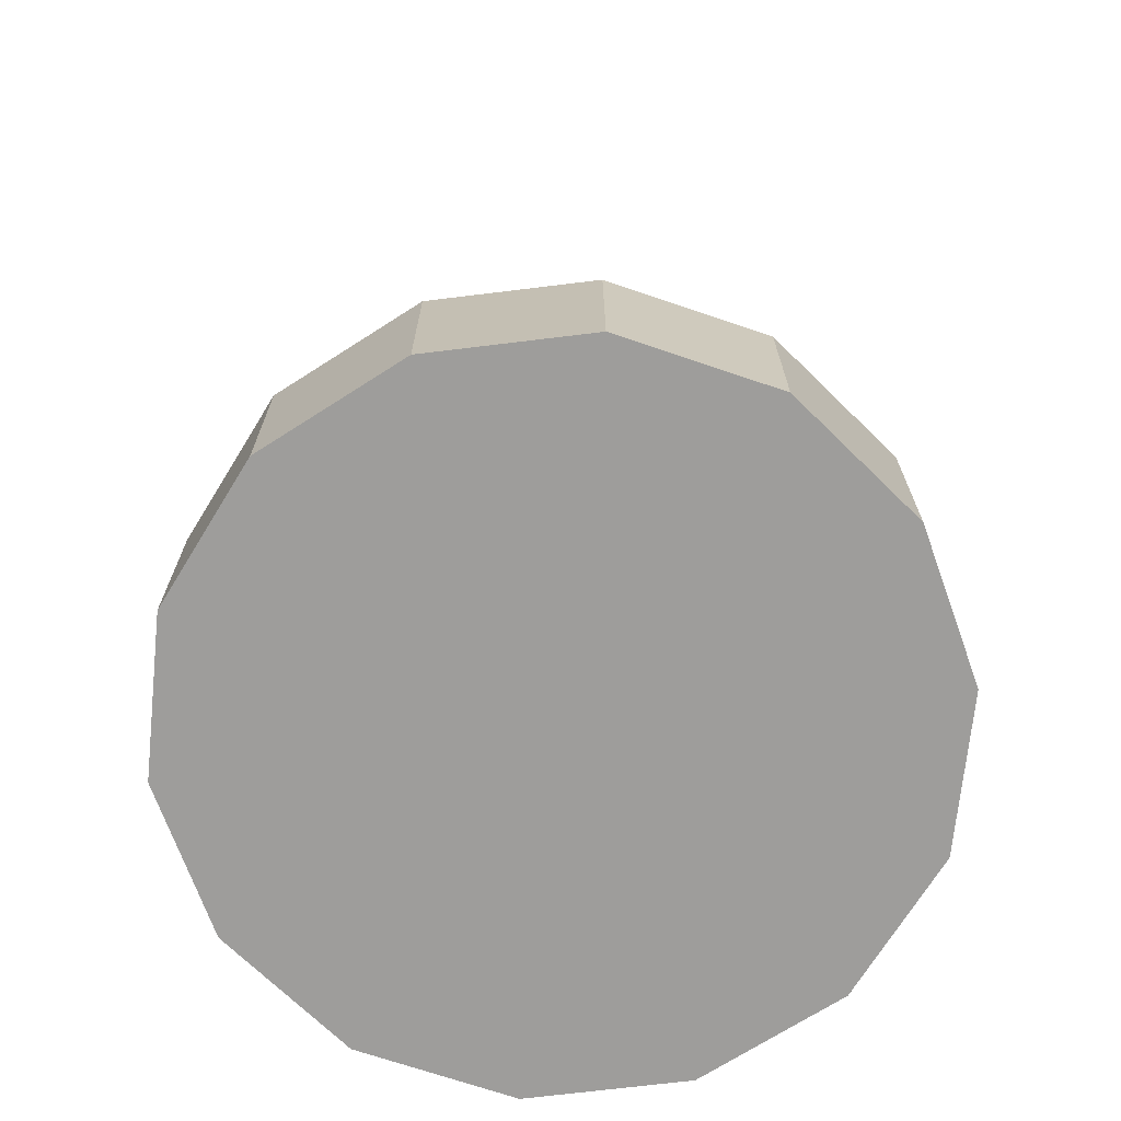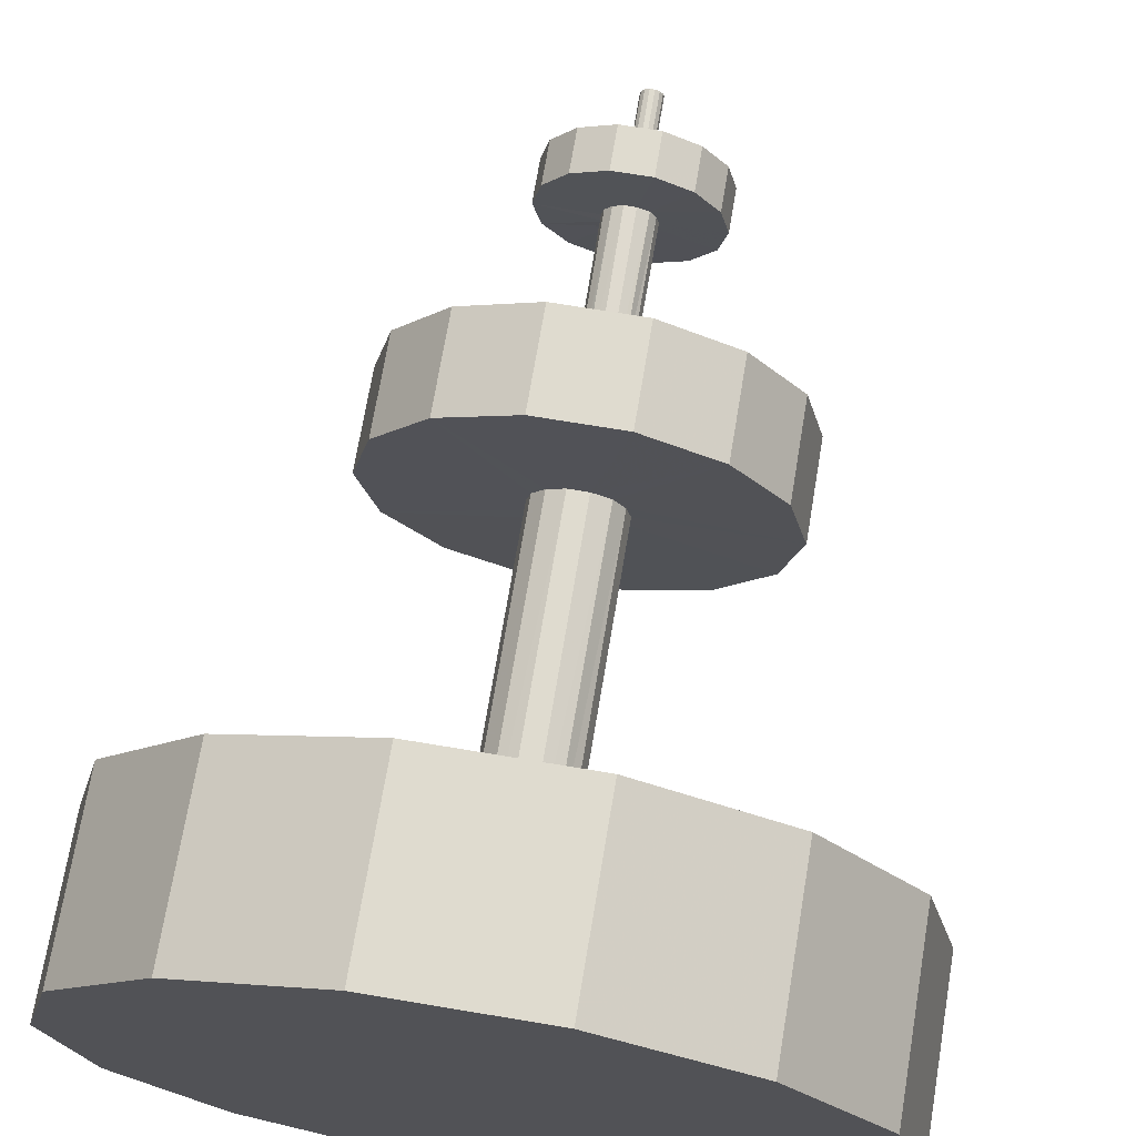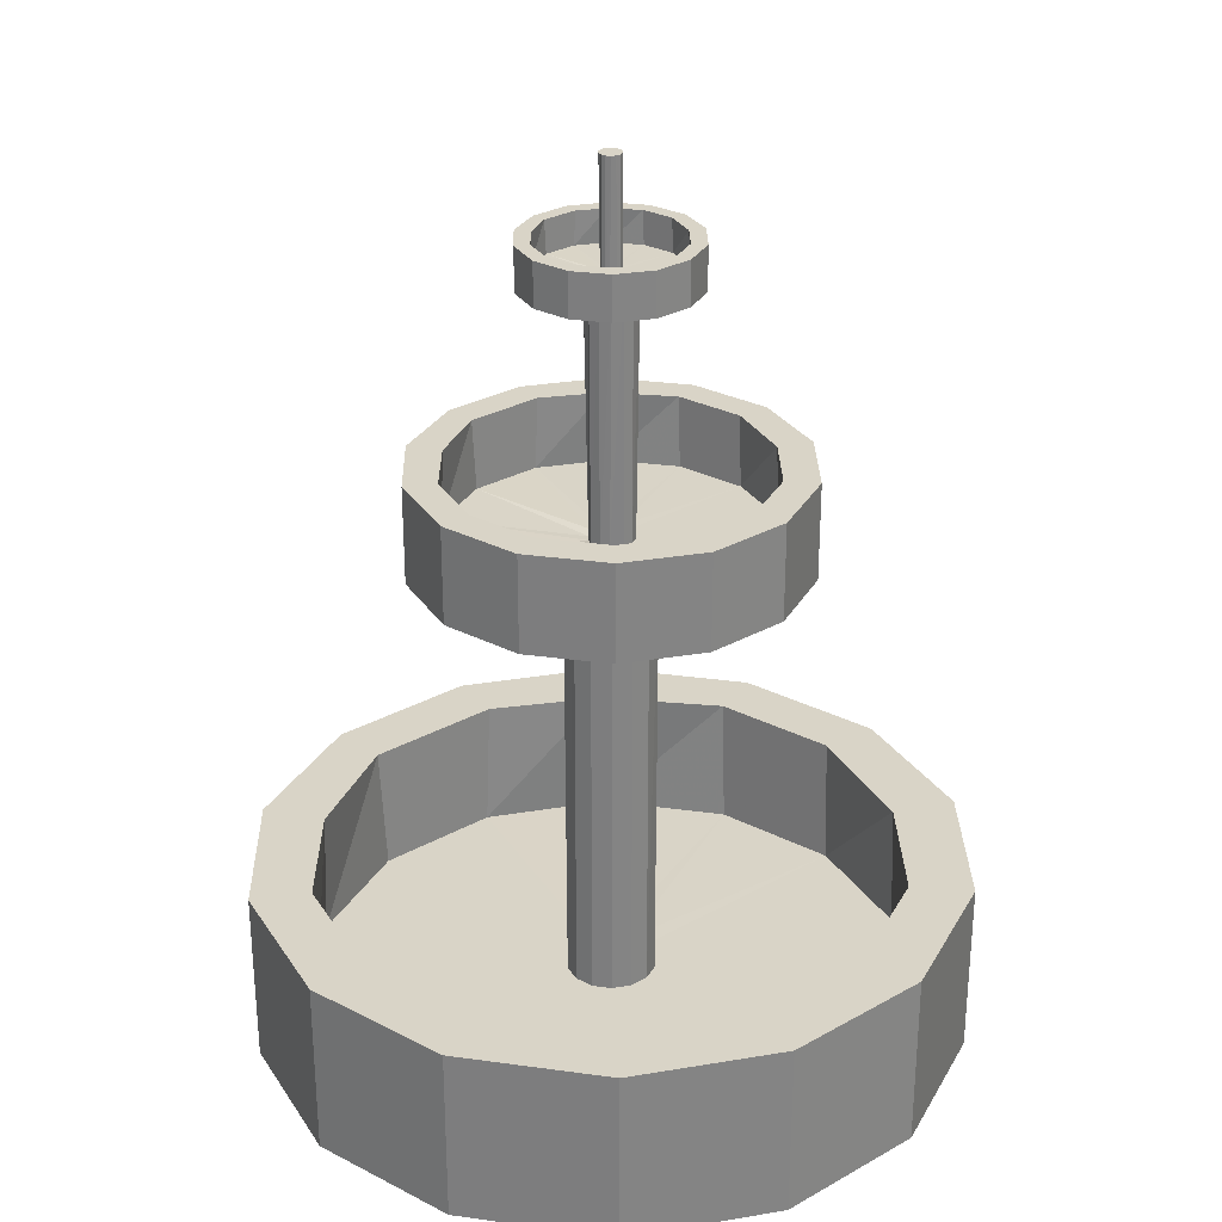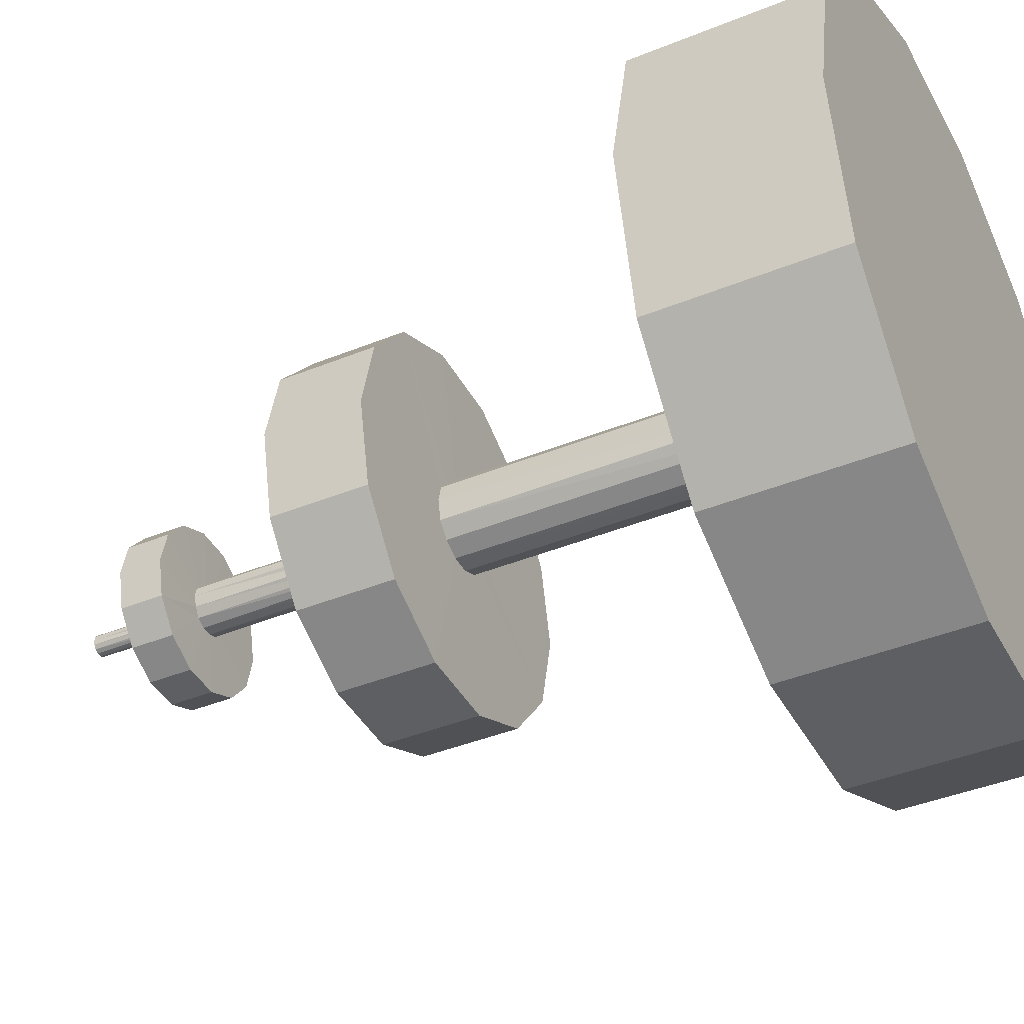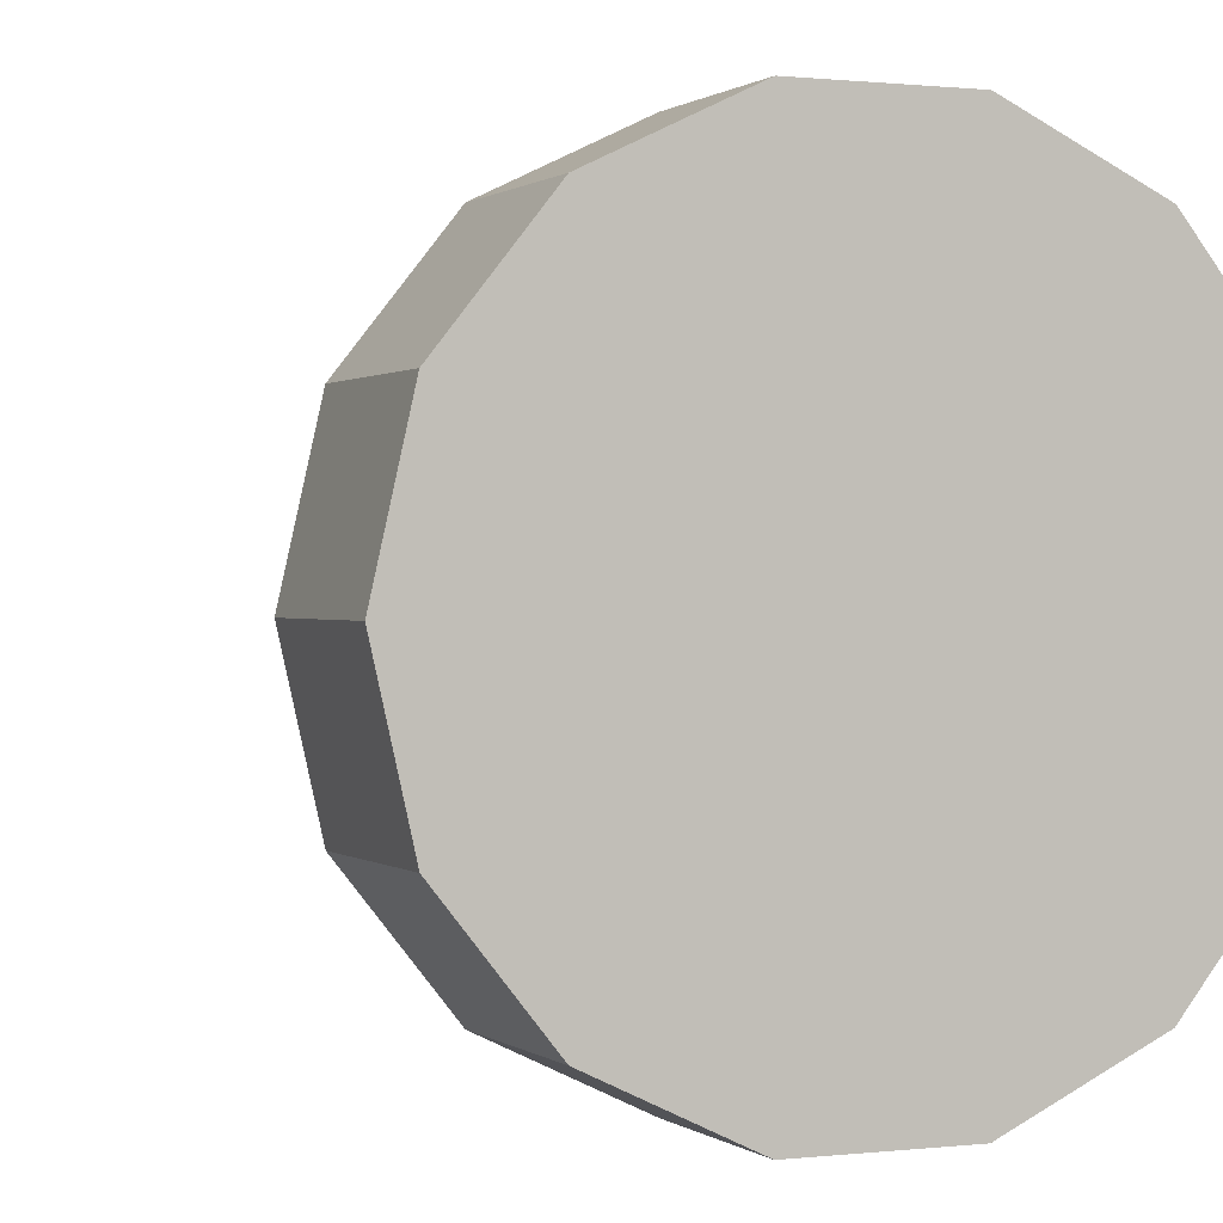
<metadata>
{"format":"obj","ext":"obj","renderer":"f3d","projection":"perspective","resolution":1024,"background":"white","views":[{"elev":-70.5,"azim":-95.9,"up":"+Y"},{"elev":70.4,"azim":9.5,"up":"+Z"},{"elev":28.8,"azim":-39.8,"up":"+Y"},{"elev":-41.2,"azim":-63.7,"up":"+Z"},{"elev":0.6,"azim":-23.3,"up":"+Z"}]}
</metadata>
<code>
v 7.625 75.92 -3.726
v 5.277 75.92 -6.671
v 1.883 75.92 -8.305
v -1.883 75.92 -8.305
v -5.277 75.92 -6.671
v -7.625 75.92 -3.726
v -8.463 75.92 -0.05414
v -7.625 75.92 3.618
v -5.277 75.92 6.563
v -1.883 75.92 8.197
v 1.883 75.92 8.197
v 5.277 75.92 6.563
v 7.625 75.92 3.618
v 8.463 75.92 -0.05414
v 7.625 80.24 -3.726
v 5.277 80.24 -6.671
v 1.883 80.24 -8.305
v -1.883 80.24 -8.305
v -5.277 80.24 -6.671
v -7.625 80.24 -3.726
v -8.463 80.24 -0.05414
v -7.625 80.24 3.618
v -5.277 80.24 6.563
v -1.883 80.24 8.197
v 1.883 80.24 8.197
v 5.277 80.24 6.563
v 7.625 80.24 3.618
v 8.463 80.24 -0.05414
v 6.354 80.24 -3.254
v 4.213 80.24 -5.568
v 1.718 80.24 -6.93
v -1.744 80.24 -6.93
v -4.397 80.24 -5.379
v -6.354 80.24 -3.044
v -7.053 80.24 -0.1065
v -6.354 80.24 2.906
v -4.397 80.24 5.386
v -1.805 80.24 6.822
v 1.46 80.24 6.822
v 4.247 80.24 5.46
v 6.184 80.24 3.006
v 7.053 80.24 -0.1787
v 6.354 77.04 -3.114
v 4.397 77.04 -5.568
v 1.569 77.04 -6.93
v -1.569 77.04 -6.93
v -4.397 77.04 -5.568
v -4.397 77.04 -5.568
v -6.354 77.04 -3.114
v -7.053 77.04 -0.05414
v -6.358 77 3.036
v -4.302 77.08 5.536
v -1.569 77.04 6.822
v 1.569 77.04 6.822
v 4.397 77.04 5.46
v 6.354 77.04 3.006
v 7.053 77.04 -0.05414
v 0.9531 77.04 -0.5131
v 0.6701 77.03 -0.8906
v 0.2198 77.03 -1.019
v -0.2208 77.02 -0.9742
v -0.5903 76.94 -0.721
v -0.8558 76.96 -0.4387
v -1.058 77.04 -0.05414
v -0.9531 77.04 0.4049
v -0.6893 77.06 0.7165
v -0.1867 77.06 0.9586
v 0.2485 77.04 0.9593
v 0.6374 77.04 0.772
v 0.9531 77.04 0.4049
v 1.058 77.04 -0.05414
v 0.9531 87.83 -0.5131
v 0.6596 87.83 -0.8812
v -1e-06 87.83 -0.05414
v 0.2354 87.83 -1.086
v -1e-06 87.83 -0.05414
v -0.2354 87.83 -1.086
v -1e-06 87.83 -0.05414
v -0.6596 87.83 -0.8812
v -1e-06 87.83 -0.05414
v -0.9531 87.83 -0.5131
v -1e-06 87.83 -0.05414
v -1.058 87.83 -0.05414
v -1e-06 87.83 -0.05414
v -1.058 87.83 -0.05414
v -0.9531 87.83 0.4049
v -1e-06 87.83 -0.05414
v -0.6596 87.83 0.773
v -1e-06 87.83 -0.05414
v -0.2354 87.83 0.9773
v -1e-06 87.83 -0.05414
v 0.2354 87.83 0.9773
v -1e-06 87.83 -0.05414
v 0.6596 87.83 0.773
v -1e-06 87.83 -0.05414
v 0.9531 87.83 0.4049
v -1e-06 87.83 -0.05414
v 1.058 87.83 -0.05414
v -1e-06 87.83 -0.05414
v -1e-06 87.83 -0.05414
v 2.242 75.84 -1.122
v 1.559 75.84 -2.029
v 0.5902 75.84 -2.453
v -0.5259 75.84 -2.453
v -1.517 75.84 -1.973
v -2.183 75.79 -1.105
v -2.489 75.84 0.008555
v -2.242 75.84 1.032
v -1.552 75.84 1.894
v -0.5829 75.84 2.399
v 0.538 75.84 2.399
v 1.664 75.84 1.919
v 2.242 75.84 1.056
v 2.489 75.84 -0.04031
v 17 49.21 -8.184
v 11.76 49.21 -14.75
v 4.197 49.21 -18.39
v -4.197 49.21 -18.39
v -11.76 49.21 -14.75
v -17 49.21 -8.184
v -18.86 49.21 -3e-06
v -17 49.21 8.184
v -11.76 49.21 14.75
v -4.197 49.21 18.39
v 4.197 49.21 18.39
v 11.76 49.21 14.75
v 17 49.21 8.184
v 18.86 49.21 0
v 17 58.82 -8.184
v 11.76 58.82 -14.75
v 4.197 58.82 -18.39
v -4.197 58.82 -18.39
v -11.76 58.82 -14.75
v -17 58.82 -8.184
v -18.86 58.82 -3e-06
v -17 58.82 8.184
v -11.76 58.82 14.75
v -4.197 58.82 18.39
v 4.197 58.82 18.39
v 11.76 58.82 14.75
v 17 58.82 8.184
v 18.86 58.82 0
v 14.16 58.82 -7.131
v 9.391 58.82 -12.29
v 3.829 58.82 -15.33
v -3.888 58.82 -15.33
v -9.801 58.82 -11.87
v -14.16 58.82 -6.665
v -15.72 58.82 -0.1168
v -14.16 58.82 6.597
v -9.801 58.82 12.12
v -4.024 58.82 15.33
v 3.255 58.82 15.33
v 9.466 58.82 12.29
v 13.78 58.82 6.82
v 15.72 58.82 -0.2776
v 14.16 51.69 -6.82
v 9.801 51.69 -12.29
v 3.498 51.69 -15.33
v -3.498 51.69 -15.33
v -9.801 51.69 -12.29
v -9.801 51.69 -12.29
v -14.16 51.69 -6.82
v -15.72 51.69 -3e-06
v -14.17 51.61 6.886
v -9.587 51.79 12.46
v -3.498 51.69 15.33
v 3.498 51.69 15.33
v 9.801 51.69 12.29
v 14.16 51.69 6.82
v 15.72 51.69 0
v 2.124 51.7 -1.023
v 1.494 51.68 -1.864
v 0.4898 51.68 -2.151
v -0.4922 51.65 -2.051
v -1.316 51.47 -1.486
v -1.907 51.52 -0.857
v -2.358 51.69 -0
v -2.124 51.69 1.023
v -1.536 51.74 1.718
v -0.4161 51.74 2.257
v 0.5539 51.7 2.259
v 1.421 51.7 1.841
v 2.124 51.69 1.023
v 2.358 51.69 0
v -1e-06 75.75 0
v -1e-06 75.75 0
v -1e-06 75.75 0
v -1e-06 75.75 0
v -1e-06 75.75 0
v -1e-06 75.75 0
v -1e-06 75.75 0
v -1e-06 75.75 0
v -1e-06 75.75 0
v -1e-06 75.75 0
v -1e-06 75.75 0
v -1e-06 75.75 0
v -1e-06 75.75 0
v -1e-06 75.75 0
v 3.936 49.16 -1.908
v 2.73 49.16 -3.462
v 1.003 49.16 -4.259
v -0.9486 49.16 -4.259
v -2.694 49.16 -3.415
v -3.946 49.17 -2.034
v -4.379 49.17 0.05986
v -3.946 49.17 1.865
v -2.724 49.16 3.395
v -0.9965 49.16 4.259
v 0.9588 49.16 4.259
v 2.818 49.16 3.415
v 3.936 49.16 1.898
v 4.379 49.17 -0.02224
v 31.41 0.08629 -15.12
v 21.73 0.08629 -27.25
v 7.757 0.08629 -33.98
v -7.757 0.08629 -33.98
v -21.73 0.08629 -27.25
v -31.41 0.08629 -15.12
v -34.86 0.08629 -6e-06
v -31.41 0.08629 15.12
v -21.73 0.08629 27.25
v -7.757 0.08629 33.98
v 7.757 0.08629 33.98
v 21.73 0.08629 27.25
v 31.41 0.08629 15.12
v 34.86 0.08629 0
v 31.41 17.86 -15.12
v 21.73 17.86 -27.25
v 7.757 17.86 -33.98
v -7.757 17.86 -33.98
v -21.73 17.86 -27.25
v -31.41 17.86 -15.12
v -34.86 17.86 -6e-06
v -31.41 17.86 15.12
v -21.73 17.86 27.25
v -7.757 17.86 33.98
v 7.757 17.86 33.98
v 21.73 17.86 27.25
v 31.41 17.86 15.12
v 34.86 17.86 0
v -2e-06 0.08629 0
v 26.17 17.86 -13.18
v 17.35 17.86 -22.71
v 7.076 17.86 -28.32
v -7.184 17.86 -28.32
v -18.11 17.86 -21.93
v -26.17 17.86 -12.32
v -29.05 17.86 -0.2158
v -26.17 17.86 12.19
v -18.11 17.86 22.4
v -7.436 17.86 28.32
v 6.015 17.86 28.32
v 17.49 17.86 22.71
v 25.47 17.86 12.6
v 29.05 17.86 -0.5129
v 26.17 4.679 -12.6
v 18.11 4.679 -22.71
v 6.464 4.679 -28.32
v -6.464 4.679 -28.32
v -18.11 4.679 -22.71
v -18.11 4.679 -22.71
v -26.17 4.679 -12.6
v -26.17 4.679 -12.6
v -29.05 4.679 -6e-06
v -26.17 4.679 12.6
v -18.11 4.679 22.71
v -6.464 4.679 28.32
v 6.464 4.679 28.32
v 18.11 4.679 22.71
v 26.17 4.679 12.6
v 29.05 4.679 0
v 3.926 4.7 -1.891
v 2.76 4.659 -3.445
v 0.9728 4.649 -4.306
v -0.9696 4.679 -4.248
v -2.717 4.679 -3.407
v -3.926 4.679 -1.891
v -4.357 4.679 -1e-06
v -3.926 4.679 1.891
v -2.717 4.679 3.407
v -0.9696 4.679 4.248
v 0.9696 4.679 4.248
v 2.717 4.679 3.407
v 3.926 4.679 1.891
v 4.357 4.679 0
v -0 49.14 -0
v -0 49.14 0
v -0 49.14 0
v -0 49.14 0
v -0 49.14 0
v -0 49.14 0
v -0 49.14 0
v -0 49.14 0
v -0 49.14 0
v -0 49.14 0
v -0 49.14 0
v -0 49.14 0
v -0 49.14 0
v -0 49.14 0
f 1 2 16 15
f 2 3 17 16
f 3 4 18 17
f 4 5 19 18
f 5 6 20 19
f 6 7 21 20
f 7 8 22 21
f 8 9 23 22
f 9 10 24 23
f 10 11 25 24
f 11 12 26 25
f 12 13 27 26
f 13 14 28 27
f 14 1 15 28
f 72 73 74
f 73 75 76
f 75 77 78
f 77 79 80
f 79 81 82
f 81 83 84
f 85 86 87
f 86 88 89
f 88 90 91
f 90 92 93
f 92 94 95
f 94 96 97
f 96 98 99
f 98 72 100
f 15 16 30 29
f 16 17 31 30
f 17 18 32 31
f 18 19 33 32
f 19 20 34 33
f 20 21 35 34
f 21 22 36 35
f 22 23 37 36
f 23 24 38 37
f 24 25 39 38
f 25 26 40 39
f 26 27 41 40
f 27 28 42 41
f 28 15 29 42
f 29 30 44 43
f 30 31 45 44
f 31 32 46 45
f 32 33 47 46
f 33 34 49 48
f 34 35 50 49
f 35 36 51 50
f 36 37 52 51
f 37 38 53 52
f 38 39 54 53
f 39 40 55 54
f 40 41 56 55
f 41 42 57 56
f 42 29 43 57
f 43 44 59 58
f 49 50 64 63
f 50 51 65 64
f 53 54 68 67
f 55 56 70 69
f 56 57 71 70
f 57 43 58 71
f 59 60 75 73
f 60 61 77 75
f 61 62 79 77
f 62 63 81 79
f 63 64 83 81
f 64 65 86 85
f 65 66 88 86
f 66 67 90 88
f 67 68 92 90
f 68 69 94 92
f 69 70 96 94
f 70 71 98 96
f 71 58 72 98
f 73 72 58 59
f 44 45 60 59
f 2 1 101 102
f 3 2 102 103
f 4 3 103 104
f 5 4 104 105
f 6 5 105 106
f 7 6 106 107
f 8 7 107 108
f 9 8 108 109
f 10 9 109 110
f 11 10 110 111
f 12 11 111 112
f 13 12 112 113
f 14 13 113 114
f 1 14 114 101
f 52 53 67 66
f 66 65 51 52
f 46 47 62 61
f 48 49 63 62
f 45 46 61 60
f 54 55 69 68
f 115 116 130 129
f 116 117 131 130
f 117 118 132 131
f 118 119 133 132
f 119 120 134 133
f 120 121 135 134
f 121 122 136 135
f 122 123 137 136
f 123 124 138 137
f 124 125 139 138
f 125 126 140 139
f 126 127 141 140
f 127 128 142 141
f 128 115 129 142
f 101 102 186
f 102 103 187
f 103 104 188
f 104 105 189
f 105 106 190
f 106 107 191
f 107 108 192
f 108 109 193
f 109 110 194
f 110 111 195
f 111 112 196
f 112 113 197
f 113 114 198
f 114 101 199
f 129 130 144 143
f 130 131 145 144
f 131 132 146 145
f 132 133 147 146
f 133 134 148 147
f 134 135 149 148
f 135 136 150 149
f 136 137 151 150
f 137 138 152 151
f 138 139 153 152
f 139 140 154 153
f 140 141 155 154
f 141 142 156 155
f 142 129 143 156
f 143 144 158 157
f 144 145 159 158
f 145 146 160 159
f 146 147 161 160
f 147 148 163 162
f 148 149 164 163
f 149 150 165 164
f 150 151 166 165
f 151 152 167 166
f 152 153 168 167
f 153 154 169 168
f 154 155 170 169
f 155 156 171 170
f 156 143 157 171
f 157 158 173 172
f 163 164 178 177
f 164 165 179 178
f 167 168 182 181
f 169 170 184 183
f 170 171 185 184
f 171 157 172 185
f 173 174 103 102
f 174 175 104 103
f 175 176 105 104
f 176 177 106 105
f 177 178 107 106
f 178 179 108 107
f 179 180 109 108
f 180 181 110 109
f 181 182 111 110
f 182 183 112 111
f 183 184 113 112
f 184 185 114 113
f 185 172 101 114
f 102 101 172 173
f 158 159 174 173
f 116 115 200 201
f 117 116 201 202
f 118 117 202 203
f 119 118 203 204
f 120 119 204 205
f 121 120 205 206
f 122 121 206 207
f 123 122 207 208
f 124 123 208 209
f 125 124 209 210
f 126 125 210 211
f 127 126 211 212
f 128 127 212 213
f 115 128 213 200
f 166 167 181 180
f 180 179 165 166
f 160 161 176 175
f 162 163 177 176
f 159 160 175 174
f 168 169 183 182
f 214 215 229 228
f 215 216 230 229
f 216 217 231 230
f 217 218 232 231
f 218 219 233 232
f 219 220 234 233
f 220 221 235 234
f 221 222 236 235
f 222 223 237 236
f 223 224 238 237
f 224 225 239 238
f 225 226 240 239
f 226 227 241 240
f 227 214 228 241
f 215 214 242
f 216 215 242
f 217 216 242
f 218 217 242
f 219 218 242
f 220 219 242
f 221 220 242
f 222 221 242
f 223 222 242
f 224 223 242
f 225 224 242
f 226 225 242
f 227 226 242
f 214 227 242
f 200 201 287
f 201 202 288
f 202 203 289
f 203 204 290
f 204 205 291
f 205 206 292
f 206 207 293
f 207 208 294
f 208 209 295
f 209 210 296
f 210 211 297
f 211 212 298
f 212 213 299
f 213 200 300
f 228 229 244 243
f 229 230 245 244
f 230 231 246 245
f 231 232 247 246
f 232 233 248 247
f 233 234 249 248
f 234 235 250 249
f 235 236 251 250
f 236 237 252 251
f 237 238 253 252
f 238 239 254 253
f 239 240 255 254
f 240 241 256 255
f 241 228 243 256
f 243 244 258 257
f 244 245 259 258
f 245 246 260 259
f 246 247 261 260
f 247 248 263 262
f 248 249 265 264
f 249 250 266 265
f 250 251 267 266
f 251 252 268 267
f 252 253 269 268
f 253 254 270 269
f 254 255 271 270
f 255 256 272 271
f 256 243 257 272
f 257 258 274 273
f 259 260 276 275
f 260 261 277 276
f 262 263 278 277
f 264 265 279 278
f 265 266 280 279
f 266 267 281 280
f 267 268 282 281
f 268 269 283 282
f 269 270 284 283
f 270 271 285 284
f 271 272 286 285
f 272 257 273 286
f 274 275 202 201
f 275 276 203 202
f 276 277 204 203
f 277 278 205 204
f 278 279 206 205
f 279 280 207 206
f 280 281 208 207
f 281 282 209 208
f 282 283 210 209
f 283 284 211 210
f 284 285 212 211
f 285 286 213 212
f 286 273 200 213
f 201 200 273 274
f 258 259 275 274

</code>
